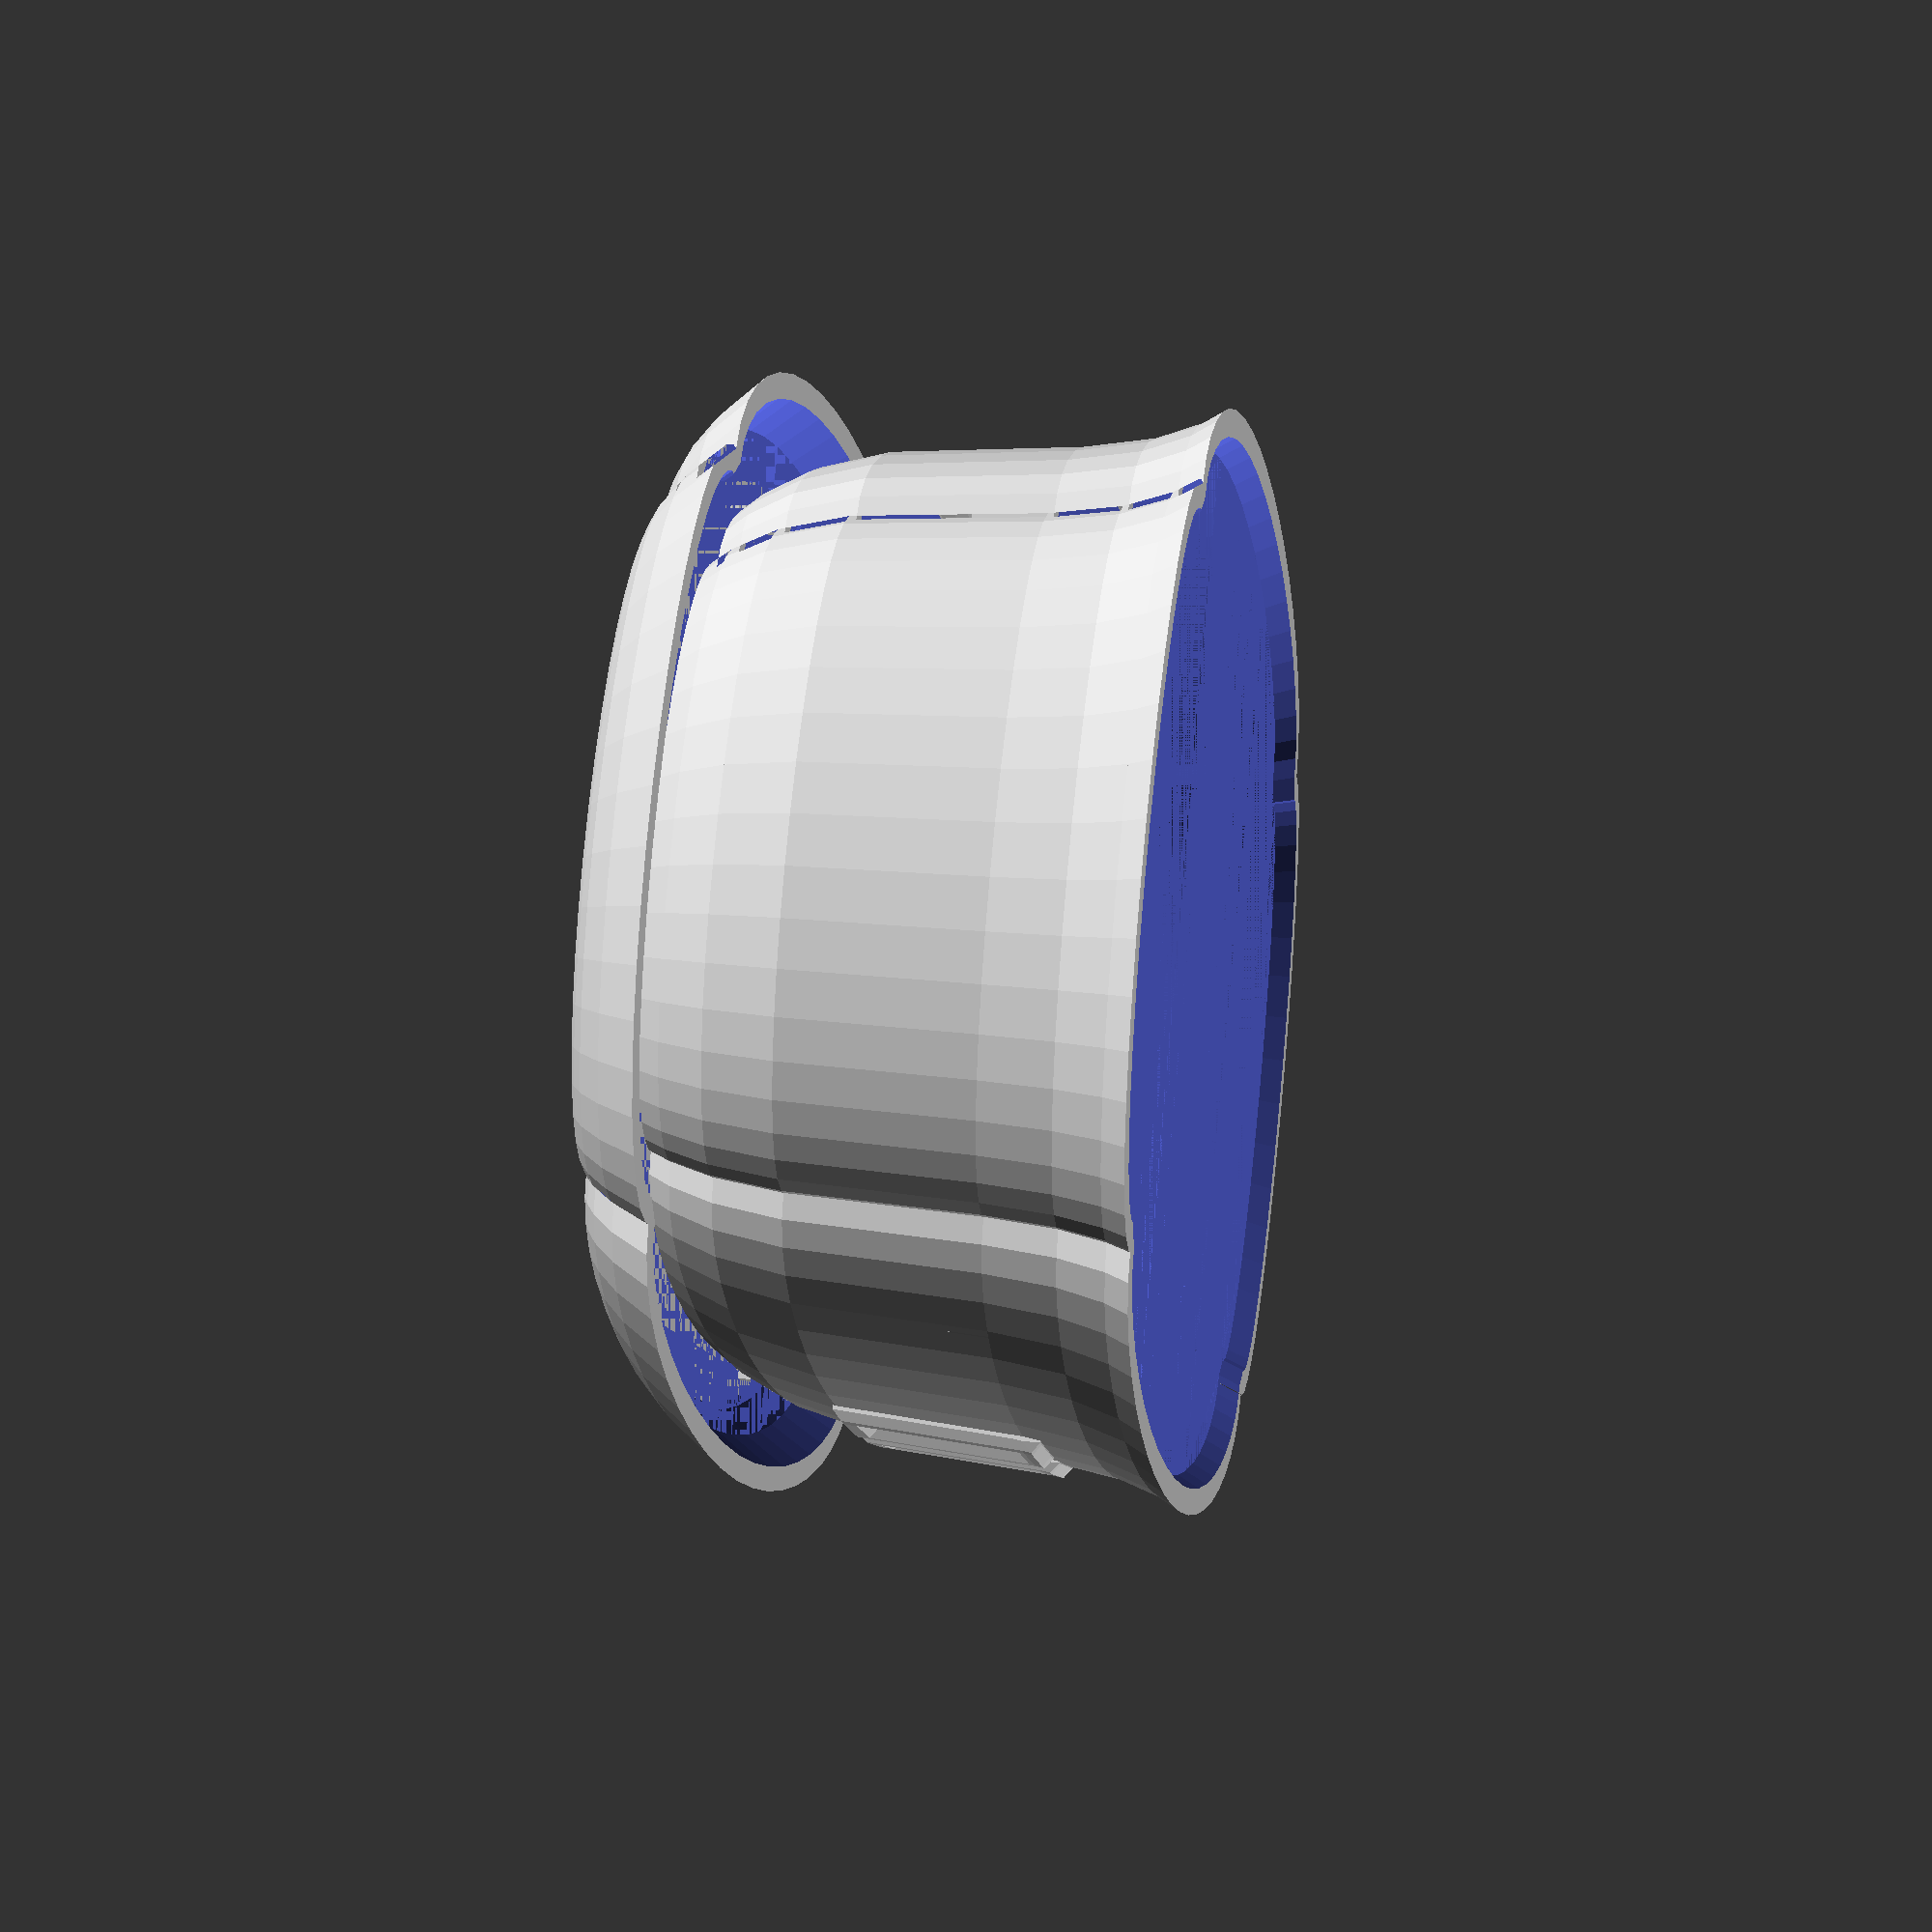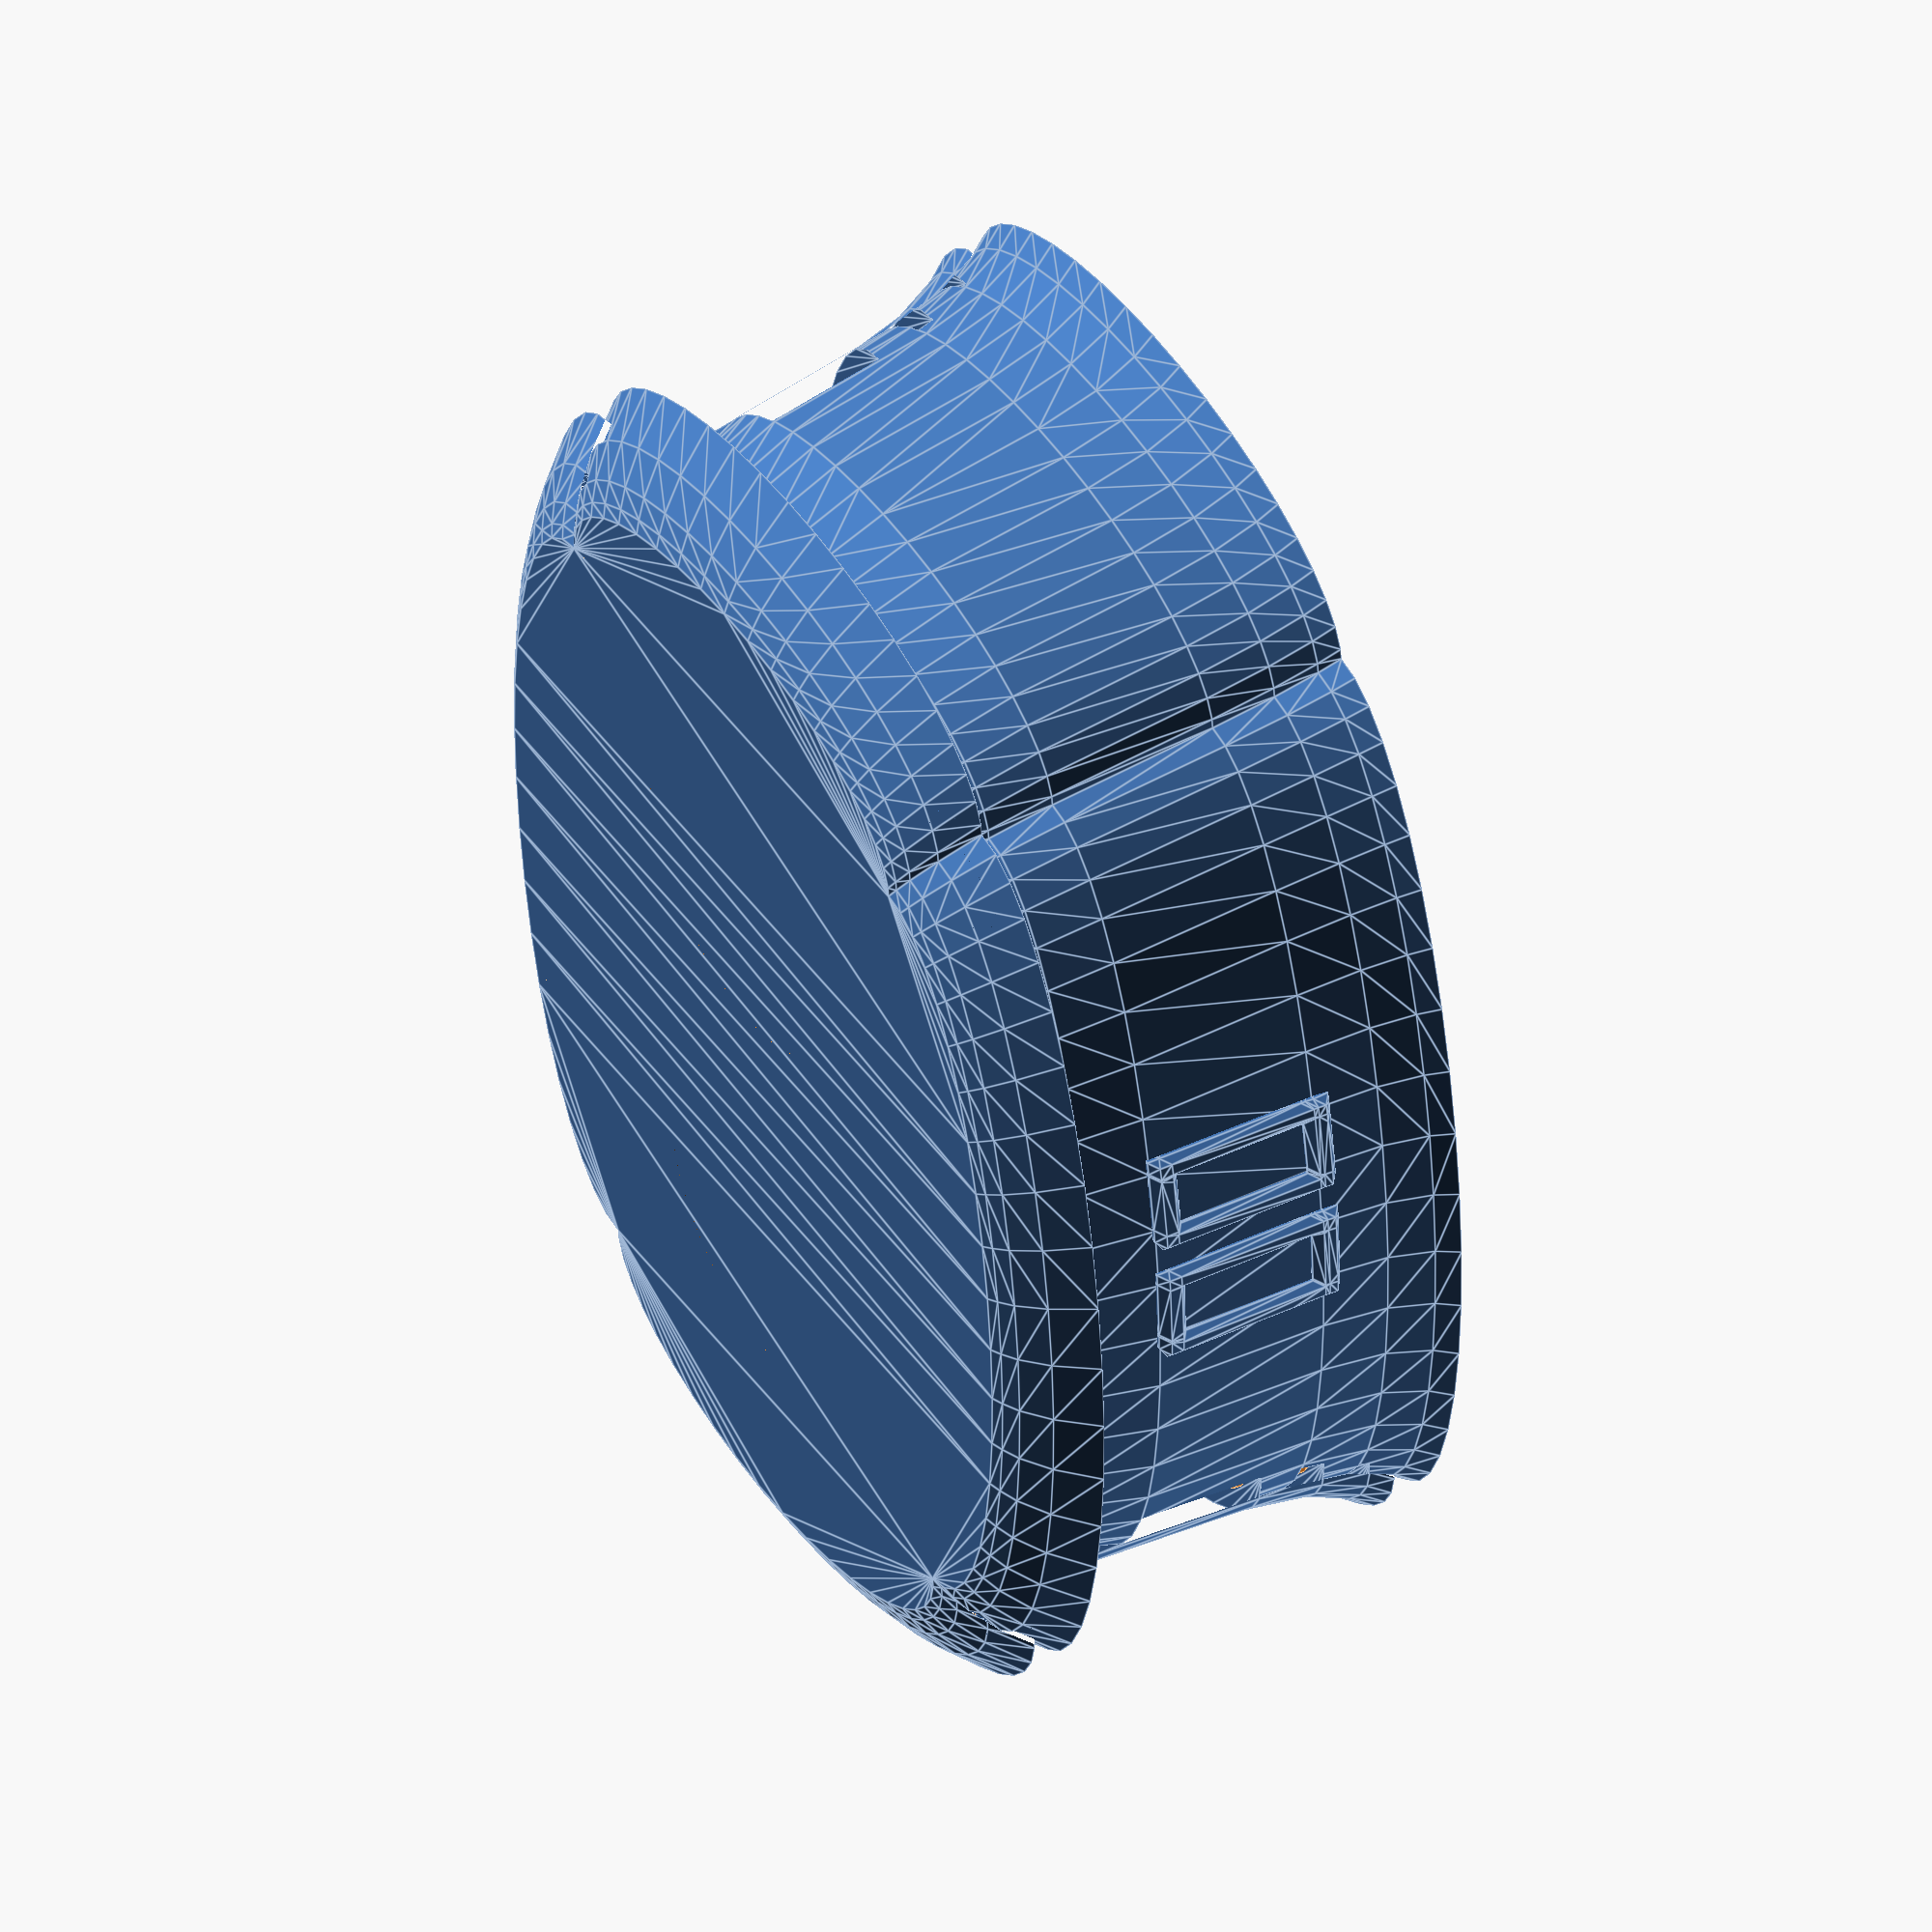
<openscad>
// Copyright 2016 Luciano Montanaro <mikelima@cirulla.net>

/* [Global] */

// Generate pot, saucer or both
print="both"; // [pot:Pot only,saucer:Saucer only,both:Both Pot and Saucer]

mode = "fast"; // [preview: fast preview,fast:render faster,slow:use slow but nicer rendering]
// Preview mode avoids lengthy rendering
preview = true; // [false:Off, true:On]

// Width of the base
base_width = 115; // [50:200]

// Width at the top
top_width = 145;  // [50:200]

// Depth of the pot
depth = 81;      // [50:200]

// Wall thickness
thickness = 2.0;  // [1.0:5.0]

// Shape of the base
shape = "ecloud";  // [elliptical,hexagonal,round,octagonal,cloud,cloud2,ecloud,square]

/* [Pot] */
// Height of the pot
pot_height = 45;      // [5:200]

// Profile of the base: Linear, C shaped, S shaped
pot_profile = "s"; // [l:Linear,c:C shaped,s:S shaped]

/* [Saucer] */
// Saucer height
saucer_height = 8; // [5:20]

saucer_profile = "j"; // [l:Linear,c:C shaped,s:S shaped]

engrave = true; // [true:On, false:Off]

engrave_text="\u767B\u5C71"; // [\ut67b\u5c71,\u5730,\u6c34,\u706b,\u98a8,\u7a7a]
engrave_font="TakaoPMincho:style=Regular";

function profile(profile) =
profile == "c" ? [
[0.00, 1.00], [0.05, 1.03], [0.10, 1.04], [0.30, 1.05], 
[0.70, 1.05], [0.90, 1.04], [0.96, 1.03], [1.00 ,1.00]
] :
profile == "s" ? [
[0.00, 1.00], [0.05, 1.025], [0.15, 1.05], [0.3, 1.05],
[0.70, 0.985], [0.85, 0.975], [0.95, 0.985], [1.00, 1.00]
] :
profile == "j" ? [
[0.0, 1.0], [0.07, 1.01], [0.2, 1.02], [0.5, 1.02], [1.0, 1.0]
] :
[[0, 1], [1, 1]];

module shaped_extrude(length, s, path) 
{
    echo(length, s, len(path));
    for (i = [0: len(path) - 2]) {
        x0 = path[i][0];
        y0 = path[i][1];
        x1 = path[i + 1][0];
        y1 = path[i + 1][1];
        delta = length * (x1 - x0);
        h0 = length * x0;
        scale1 = y0 * (1 + (s - 1) * x0);
        scale2 = y1 * (1 + (s - 1) * x1) / scale1;
        translate([0, 0, h0]) linear_extrude(delta, scale=scale2) scale(scale1) children(0);
        // echo (x0, y0, x1, y1, ":", delta, h0, scale1, scale2);
    }
}

module hex_grid(width, height, spacing, hex_size)
{
    spacing_y = spacing * sqrt(3) / 2;
    x_count = floor(width / spacing);
    y_count = floor(height / spacing_y);
    /* Center the grid */
    x_offset = ((x_count  - 1) * spacing) / 2;
    y_offset = ((y_count  - 1) * spacing_y) / 2;

    grid_x = [for (i = [0 : spacing : width + spacing]) i];
    grid_y = [for (i = [0 : spacing : width + spacing]) i];

    for (i = [-1 : 1 : x_count]) {
        for (j = [-1 : 1 : y_count]) {
            translate([(-(j % 2)) * spacing / 2 + i * spacing - x_offset, 
                    j * spacing * sqrt(3) / 2 - y_offset, 1 / 2]) {
                rotate([0, 0, 30]) cylinder(2 * thickness, d = hex_size, center = true, $fn = 6);
            }
        }
    }
}

module drain_hole(diameter)
{
    hex_size = diameter / 6;
    hex_spacing = hex_size + 1;
    intersection() {
        cylinder(2 * thickness, d = diameter, center=true);
        hex_grid(diameter, diameter, hex_spacing, hex_size);
    }
}

module base_shape(shape, w, h) 
{
    if (shape == "elliptical") {
        resize([w, h]) circle(d=h, $fn=84);
    } else if (shape == "hexagonal") {
        hull() {
            translate([-(w - h) / 2, 0, 0]) circle(d=h, $fn=6);
            translate([(w - h) / 2, 0, 0]) circle(d=h, $fn=6);
        }  
    } else if (shape == "round") {
        hull() {
            translate([-(w - h) / 2, 0, 0]) circle(d=h, $fn=42);
            translate([(w - h) / 2, 0, 0]) circle(d=h, $fn=42);
        }
    } else if (shape == "octagonal") {
        hull() {
            a = h / 10;
            translate([-w / 2 + 3 * a, h / 2 - a, 0]) circle(r=a, $fn=42);
            translate([-w / 2 + a, h / 2 - 3 * a, 0]) circle(r=a, $fn=42);
            translate([-w / 2 + 3 * a, -h / 2 + a, 0]) circle(r=a, $fn=42);
            translate([-w / 2 + a, -h / 2 + 3 * a, 0]) circle(r=a, $fn=42);

            translate([w / 2 - 3 * a, h / 2 - a, 0]) circle(r=a, $fn=42);
            translate([w / 2 - a, h / 2 - 3 * a, 0]) circle(r=a, $fn=42);
            translate([w / 2 - 3 * a, -h / 2 + a, 0]) circle(r=a, $fn=42);
            translate([w / 2 - a, -h / 2 + 3 * a, 0]) circle(r=a, $fn=42);
        }
    } else if (shape == "cloud") {
        union() {
            a = h / 12;
            hull() {                
                translate([-w / 2 + 2 * a, h / 2 - a, 0]) circle(r=a, $fn=42);
                translate([-w / 2 + 2 * a, -h / 2 + a, 0]) circle(r=a, $fn=42);

                translate([w / 2 - 2 * a, h / 2 - a, 0]) circle(r=a, $fn=42);
                translate([w / 2 - 2 * a, -h / 2 + a, 0]) circle(r=a, $fn=42);
            }
            hull() {
                translate([-w / 2 + a, h / 2 - 2 * a, 0]) circle(r=a, $fn=42);
                translate([-w / 2 + a, -h / 2 + 2 * a, 0]) circle(r=a, $fn=42);

                translate([w / 2 - a, h / 2 - 2 * a, 0]) circle(r=a, $fn=42);
                translate([w / 2 - a, -h / 2 + 2 * a, 0]) circle(r=a, $fn=42);
            }
        }
    } else if (shape == "ecloud") {
        union() {
            a = h / 6;
            iw = w - 2 * a;
            ih = h - 2 * a;
            hull() {         
                translate([0, -ih / 2, 0]) resize ([iw, 2* a]) circle(r=a, $fn=42);
                translate([0, ih / 2, 0]) resize ([iw, 2* a]) circle(r=a, $fn=42);
            }
            hull() {
                translate([-iw / 2, 0, 0]) resize ([2 * a, ih]) circle(r=a, $fn=42);
                translate([iw / 2, 0, 0]) resize ([2 * a, ih]) circle(r=a, $fn=42);
            }
        }
    } else if (shape == "cloud2") {
        union() {
            a = h / 12;
            hull() {                
                translate([-w / 2 + 3 * a, h / 2 - a, 0]) circle(r=a, $fn=42);
                translate([-w / 2 + 3 * a, -h / 2 + a, 0]) circle(r=a, $fn=42);

                translate([w / 2 - 3 * a, h / 2 - a, 0]) circle(r=a, $fn=42);
                translate([w / 2 - 3 * a, -h / 2 + a, 0]) circle(r=a, $fn=42);
            }
            hull() {                
                translate([-w / 2 + 2 * a, h / 2 - 2 * a, 0]) circle(r=a, $fn=42);
                translate([-w / 2 + 2 * a, -h / 2 + 2 * a, 0]) circle(r=a, $fn=42);

                translate([w / 2 - 2 * a, h / 2 - 2 * a, 0]) circle(r=a, $fn=42);
                translate([w / 2 - 2 * a, -h / 2 + 2 * a, 0]) circle(r=a, $fn=42);
            }
            hull() {
                translate([-w / 2 + a, h / 2 - 3 * a, 0]) circle(r=a, $fn=42);
                translate([-w / 2 + a, -h / 2 + 3 * a, 0]) circle(r=a, $fn=42);

                translate([w / 2 - a, h / 2 - 3 * a, 0]) circle(r=a, $fn=42);
                translate([w / 2 - a, -h / 2 + 3 * a, 0]) circle(r=a, $fn=42);
            }
        }
    } else if (shape == "square") {
        hull() {
            translate([-(w - h) / 2, 0, 0]) square(base_width, center=true);
            translate([(w - h) / 2, 0, 0]) square(base_width, center=true);
        }
    }
}

module shell_generator(shape, p, base_width, top_width, height, depth) 
{
    v = profile(p);

    s = top_width / base_width;
    echo ("length:", len(v), s);
    if (mode == "fast") {
        union () {
            intersection() {
                shaped_extrude(depth, s, v) {
                    base_shape(shape, base_width, height);
                }
                cube([base_width, height, thickness], center=true);
            }
            difference() {
                shaped_extrude(depth, s, v) {
                    base_shape(shape, base_width, height);
                }
                translate([0, 0, -0.1]) {
                    shaped_extrude(depth + 0.2, s, v) {
                        offset(r = -thickness) base_shape(shape, base_width, height);
                    }
                }
            }
        }
    } else {
        difference() {
            shaped_extrude(depth, s, v) {
                base_shape(shape, base_width, height);
            }
            translate([0, 0, 0.1]) {
                shaped_extrude(depth - 0.05, s, v) {
                    base_shape(shape, base_width - 0.1, height - 0.1);
                }
            }
        }
    }
}

module pot_shell(shape, profile, base_width, top_width, height, depth, thickness) 
{
    if (preview || mode == "preview") {
        shell_generator(shape, profile, base_width, top_width, height, depth);
    } else if (mode == "fast") {
        shell_generator(shape, profile, base_width, top_width, height, depth);
    } else {
        minkowski() {
            shell_generator(shape, profile, base_width, top_width, height, depth);
            sphere(d=thickness, $fn=4);
        }
    }
}

module ridge(height, thickness) 
{
    cube([thickness, 9 / 10 * height,  thickness], center = true);
}

module ridges(width, height, thickness) 
{
    translate([-width / 5, 0, thickness]) ridge(height, thickness);
    translate([width / 5, 0, thickness]) ridge(height, thickness);
}

module saucer(shape, profile, base_width, top_width, height, depth, thickness) 
{
    union () {
        pot_shell(shape, profile, base_width, top_width, height, depth, thickness);
        ridges(base_width, height, thickness);
    }
}

module emboss(thickness)
{
    minkowski () {
        rotate(90, [1, 0, 0]) cylinder(thickness, thickness, 0, $fn=2);
        intersection () {
            translate([0, -thickness / 4, 0]) children(0);
            rotate(90, [1,0,0]) 
                linear_extrude(depth) scale(base_width / 750) children(1); 
        }
    }
}

module pot(shape, profile, base_width, top_width, height, depth, thickness)
{
    if (engrave) {
        emboss(thickness / 2) {
            pot_shell(shape, 
                profile, base_width, top_width, height, depth, thickness);
            translate([0, 150, 0]) 
                text( engrave_text, 
                    font = engrave_font, 
                    size = 120, valign = "center", halign = "center");
        }
        rotate(180, [0, 0, 1]) 
            emboss(thickness / 2) {
                pot_shell(shape, 
                    profile, base_width, top_width, height, depth, thickness);
                translate([0, 150, 0]) 
                    text( engrave_text, 
                        font = engrave_font, 
                        size = 120, valign = "center", halign = "center");
            }
    }
    difference () {
        pot_shell(shape, profile, base_width, top_width, height, depth, thickness);
        translate ([-base_width / 5, 0, -thickness / 2]) scale([1, 1, thickness * 1.1]) drain_hole(3 * height / 7);
        translate ([base_width / 5, 0, -thickness / 2]) scale([1, 1, thickness * 1.1]) drain_hole(3 * height / 7);
    }
}

/* Note: with a 0.3 nozzle, 0.15 layer height, 1mm is too thin to have a watertight pot. 1.2 could be just enough */

// saucer("cloud", 116, 130, 72, 8, 1.5);
// translate([0, 0, 5]) pot("cloud", 110, 130, 68, 60, 1.8);

// saucer("elliptical", 116, 130, 72, 8, 1.5);
// translate([0, 0, 5]) pot("elliptical", 110, 130, 68, 40, 1.8);

// saucer("elliptical", 161, 183, 100, 8, 1.8);
// translate([0, 0, 5]) pot("elliptical", 155, 183, 96, 40, 1.8);

// saucer("elliptical", "c", 164, 180, 114, 8, 2);
// translate([0, 0, 5]) pot("elliptical", "c", 160, 185, 110, 50, 2);

if (print == "both" || print =="saucer") {
    saucer(shape, saucer_profile, base_width + 4 * thickness, top_width, depth + 4 * thickness, saucer_height, thickness);
}
if (print == "both" || print =="pot") {
    translate([0, 0, 5]) pot(shape, pot_profile, base_width, top_width, depth, pot_height, thickness);
}
// vi: set et sw=4:

</openscad>
<views>
elev=335.4 azim=35.5 roll=279.9 proj=p view=wireframe
elev=311.6 azim=95.1 roll=238.5 proj=o view=edges
</views>
